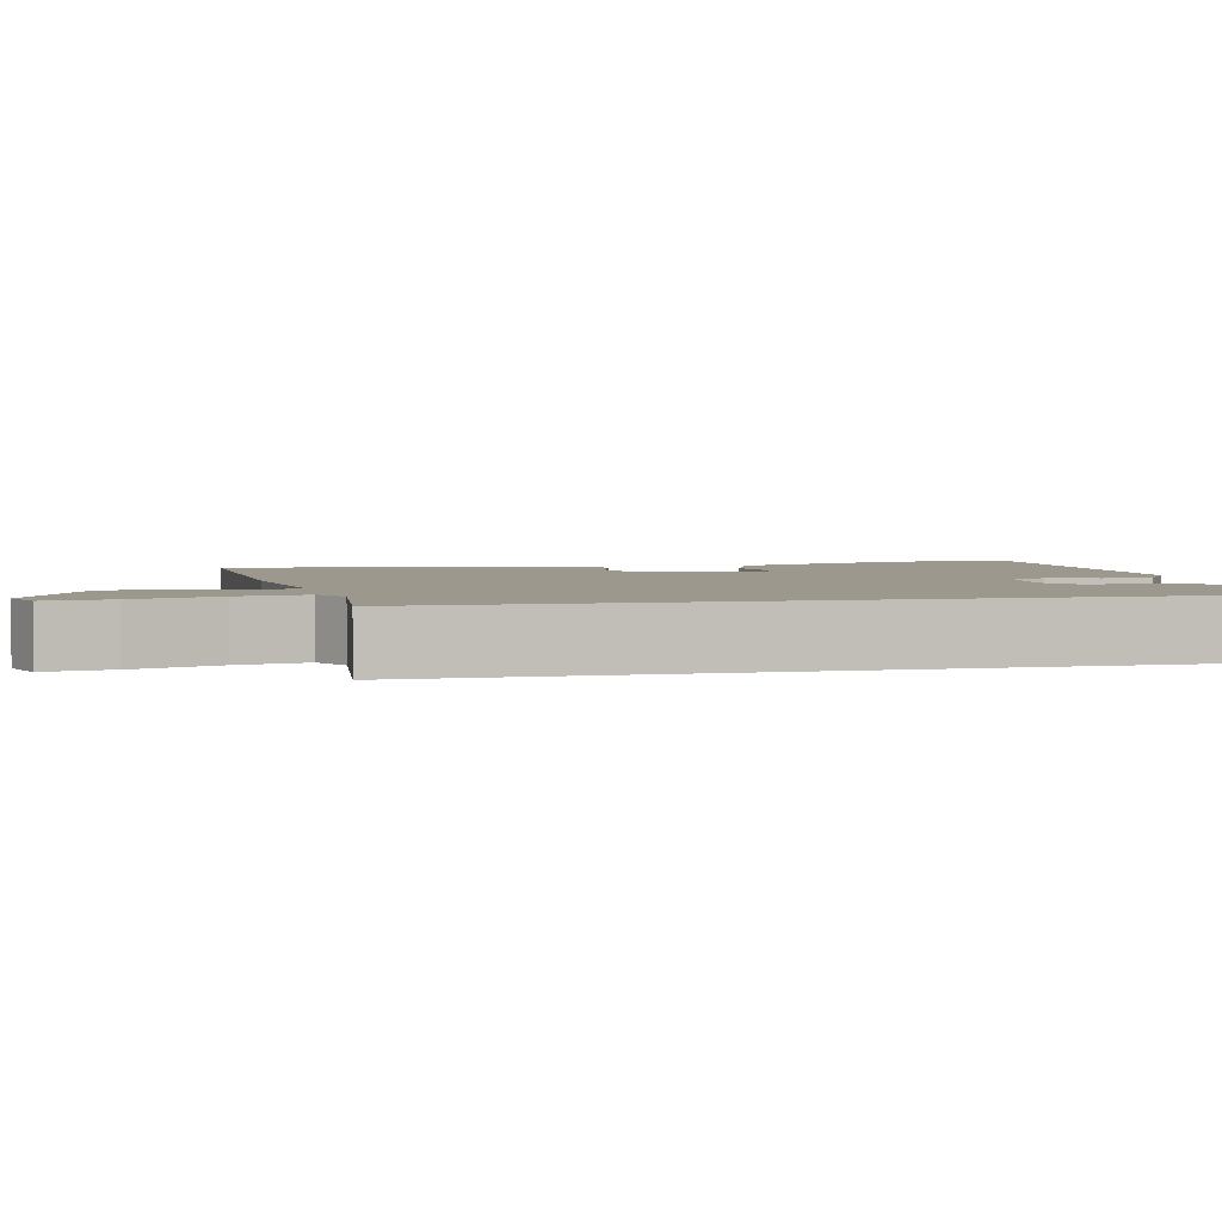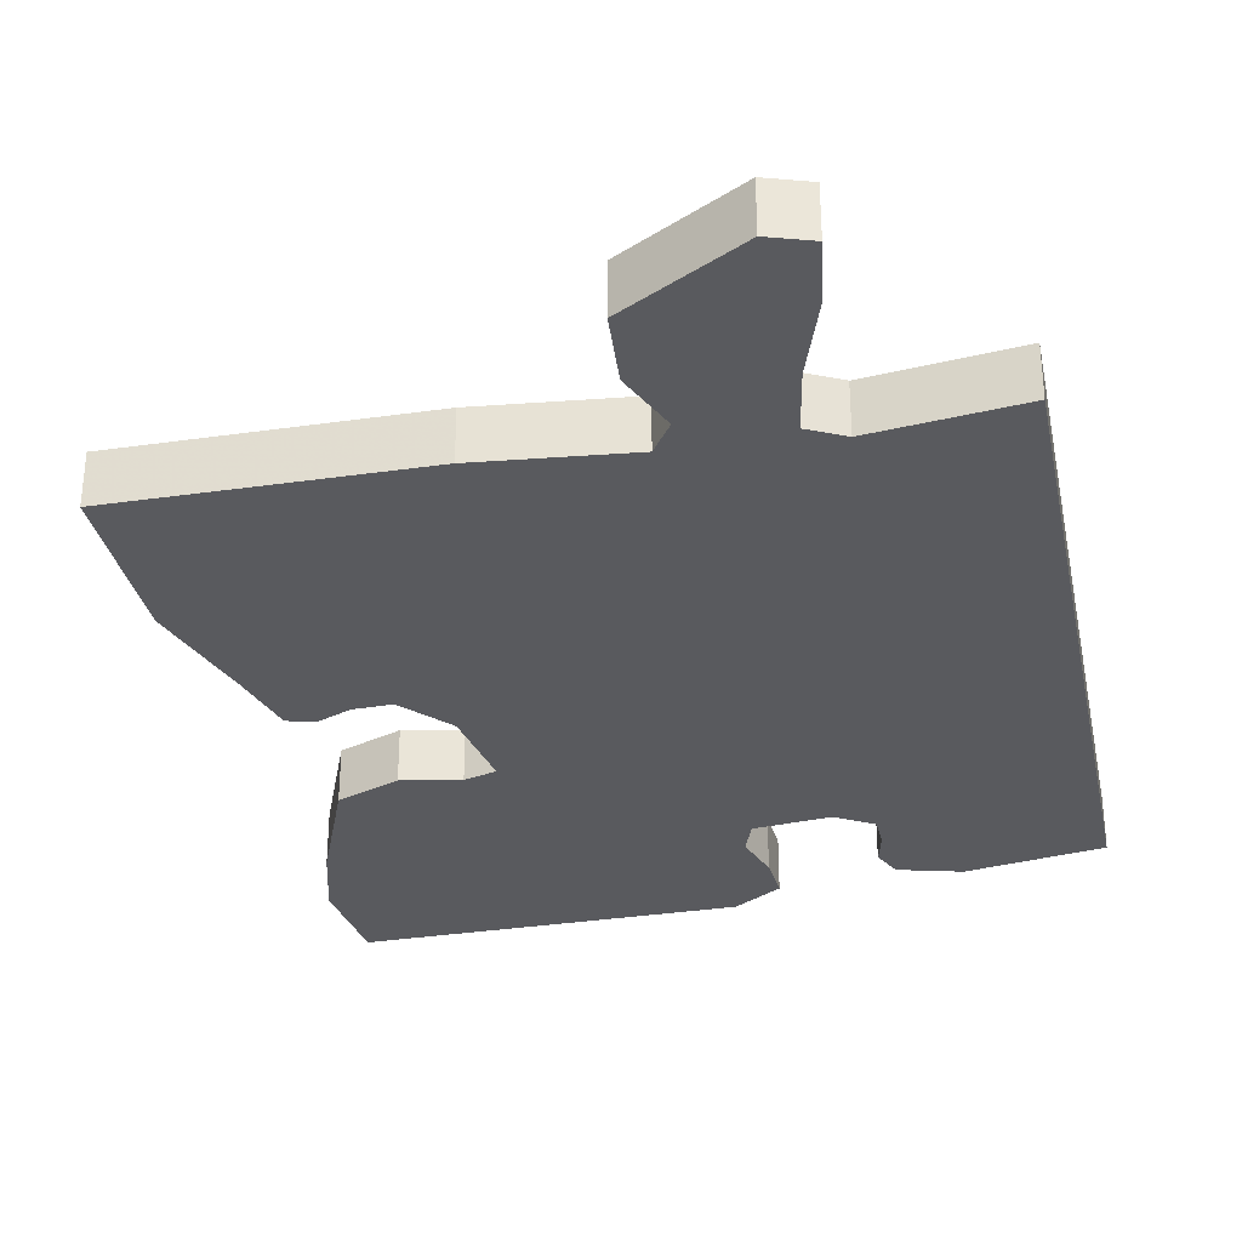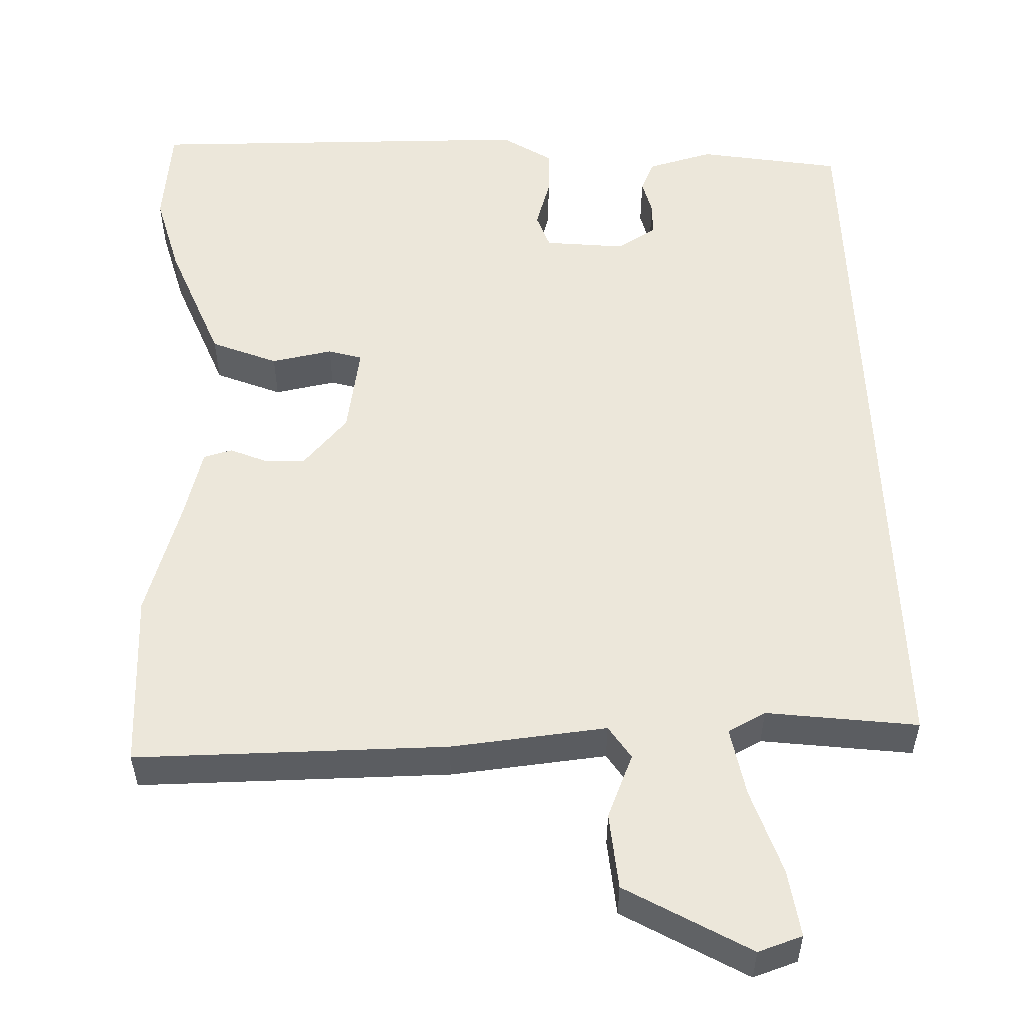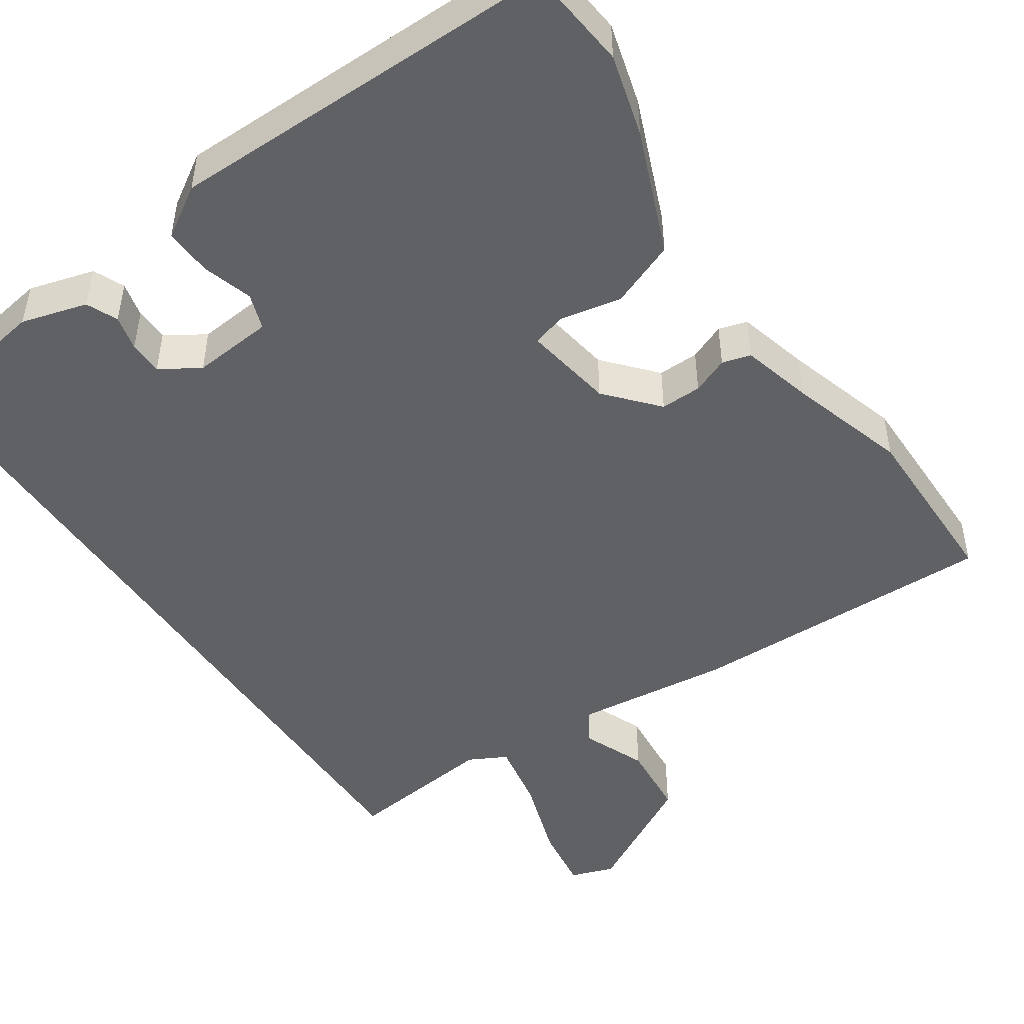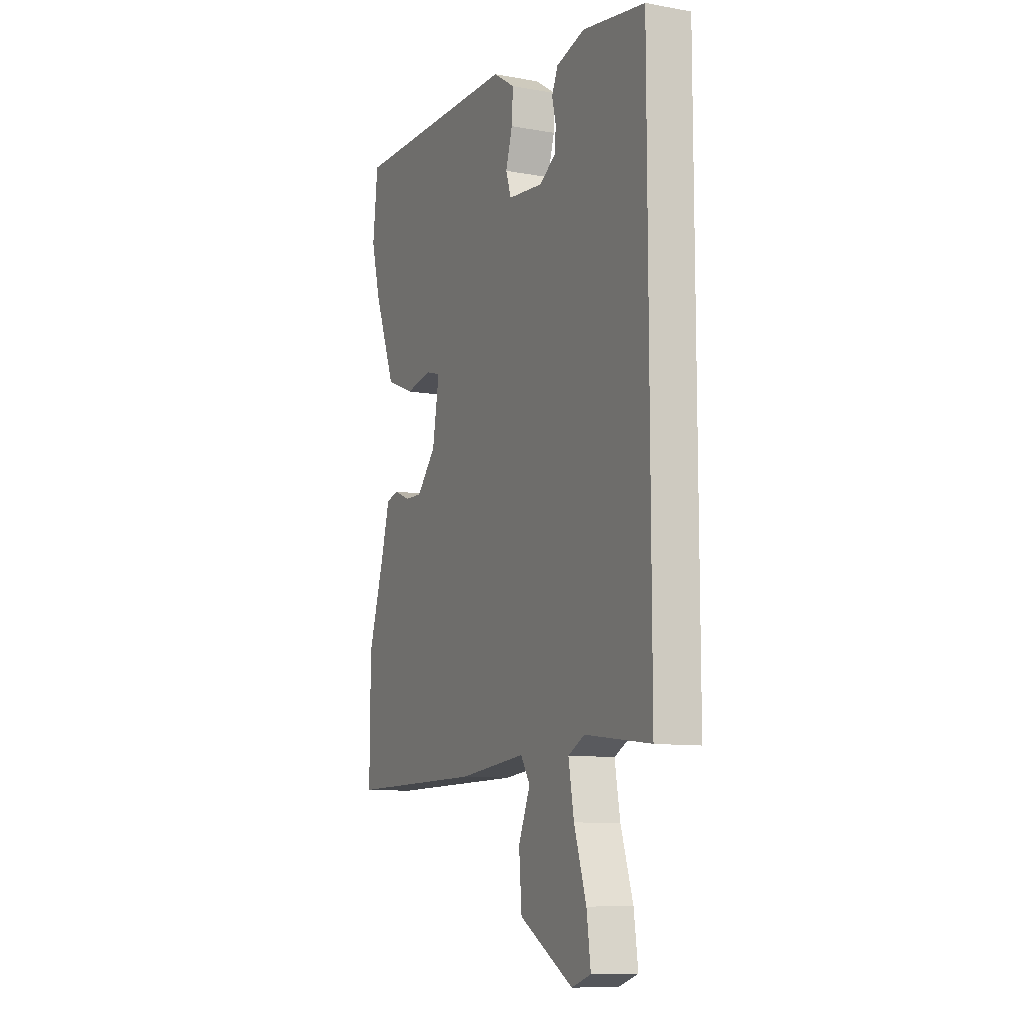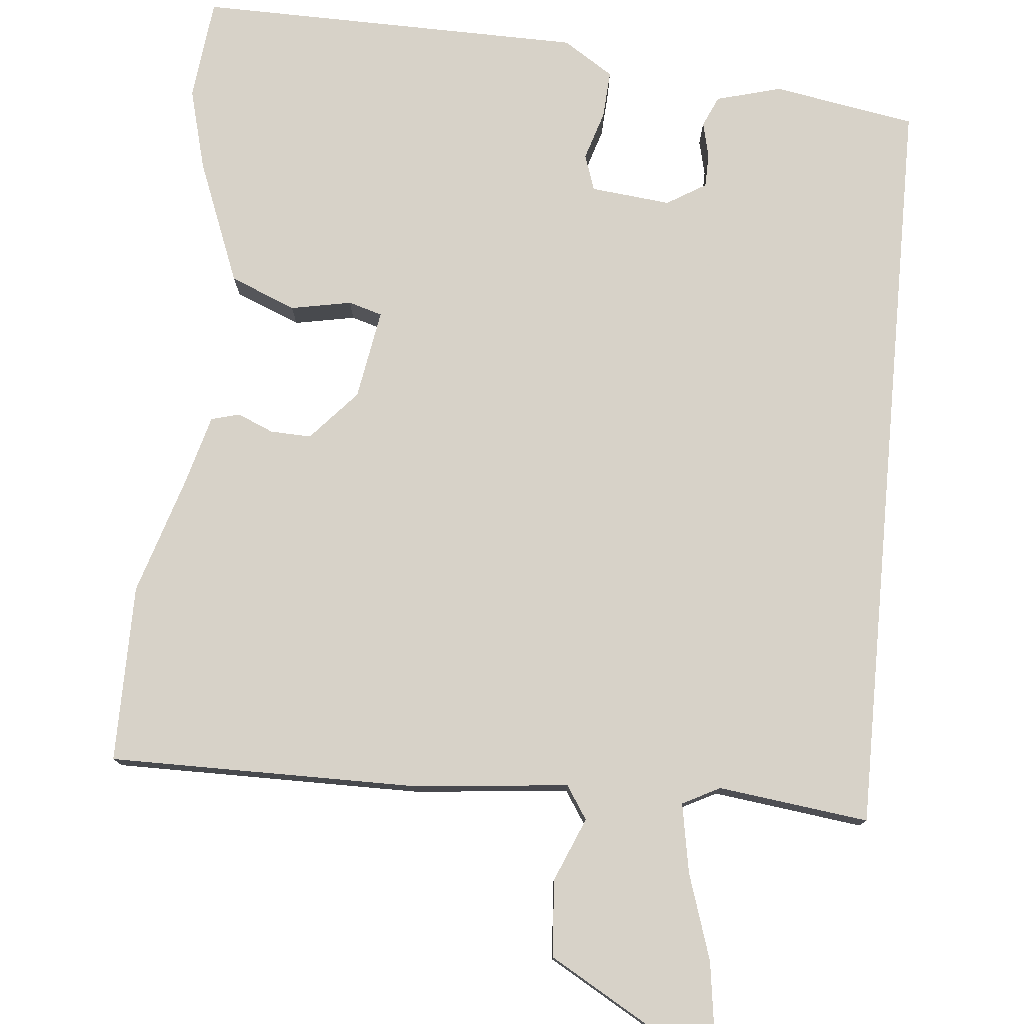
<metadata>
{"format":"obj","ext":"obj","renderer":"f3d","projection":"perspective","resolution":1024,"background":"white","views":[{"elev":3.0,"azim":-104.2,"up":"+Y"},{"elev":-31.6,"azim":-168.4,"up":"+Y"},{"elev":53.8,"azim":177.9,"up":"+Y"},{"elev":-47.8,"azim":33.4,"up":"+Y"},{"elev":-10.1,"azim":-114.5,"up":"+Z"},{"elev":77.4,"azim":-174.7,"up":"+Y"}]}
</metadata>
<code>
v 0.499 0.07 -0.305
v 0.5 0.07 -0.536
v 0.098 0.07 -0.535
v -0.103 0.07 -0.515
v -0.131 0.07 -0.558
v -0.096 0.07 -0.641
v -0.104 0.07 -0.74
v -0.263 0.07 -0.832
v -0.32 0.07 -0.813
v -0.308 0.07 -0.726
v -0.272 0.07 -0.615
v -0.256 0.07 -0.525
v -0.305 0.07 -0.5
v -0.5 0.07 -0.525
v -0.5 0.07 0.46
v -0.315 0.07 0.492
v -0.23 0.07 0.469
v -0.212 0.07 0.429
v -0.223 0.07 0.383
v -0.222 0.07 0.339
v -0.171 0.07 0.308
v -0.067 0.07 0.319
v -0.051 0.07 0.366
v -0.071 0.07 0.43
v -0.075 0.07 0.492
v -0.01 0.07 0.534
v 0.495 0.07 0.542
v 0.51 0.07 0.409
v 0.482 0.07 0.303
v 0.419 0.07 0.142
v 0.334 0.07 0.107
v 0.255 0.07 0.122
v 0.211 0.07 0.109
v 0.231 0.07 -0.008
v 0.289 0.07 -0.073
v 0.342 0.07 -0.071
v 0.389 0.07 -0.051
v 0.426 0.07 -0.061
v 0.451 0.07 -0.152
v 0.499 0 -0.305
v 0.5 0 -0.536
v 0.098 0 -0.535
v -0.103 0 -0.515
v -0.131 0 -0.558
v -0.096 0 -0.641
v -0.104 0 -0.74
v -0.263 0 -0.832
v -0.32 0 -0.813
v -0.308 0 -0.726
v -0.272 0 -0.615
v -0.256 0 -0.525
v -0.305 0 -0.5
v -0.5 0 -0.525
v -0.5 0 0.46
v -0.315 0 0.492
v -0.23 0 0.469
v -0.212 0 0.429
v -0.223 0 0.383
v -0.222 0 0.339
v -0.171 0 0.308
v -0.067 0 0.319
v -0.051 0 0.366
v -0.071 0 0.43
v -0.075 0 0.492
v -0.01 0 0.534
v 0.495 0 0.542
v 0.51 0 0.409
v 0.482 0 0.303
v 0.419 0 0.142
v 0.334 0 0.107
v 0.255 0 0.122
v 0.211 0 0.109
v 0.231 0 -0.008
v 0.289 0 -0.073
v 0.342 0 -0.071
v 0.389 0 -0.051
v 0.426 0 -0.061
v 0.451 0 -0.152
f 36 37 38 39
f 2 3 4
f 1 2 4
f 39 1 4
f 36 39 4
f 35 36 4
f 34 35 4
f 33 34 4
f 30 31 32
f 29 30 32
f 28 29 32
f 27 28 32
f 26 27 32
f 25 26 32
f 24 25 32
f 23 24 32
f 22 23 32 33
f 33 4 5
f 22 33 5
f 21 22 5
f 17 18 19
f 16 17 19
f 15 16 19
f 14 15 19
f 13 14 19 20
f 20 21 5
f 13 20 5
f 12 13 5
f 9 10 11
f 8 9 11
f 8 11 12
f 7 8 12
f 6 7 12
f 5 6 12
f 78 77 76 75
f 43 42 41
f 43 41 40
f 43 40 78
f 43 78 75
f 43 75 74
f 43 74 73
f 43 73 72
f 71 70 69
f 71 69 68
f 71 68 67
f 71 67 66
f 71 66 65
f 71 65 64
f 71 64 63
f 71 63 62
f 72 71 62 61
f 44 43 72
f 44 72 61
f 44 61 60
f 58 57 56
f 58 56 55
f 58 55 54
f 58 54 53
f 59 58 53 52
f 44 60 59
f 44 59 52
f 44 52 51
f 50 49 48
f 50 48 47
f 51 50 47
f 51 47 46
f 51 46 45
f 51 45 44
f 1 40 41 2
f 2 41 42 3
f 3 42 43 4
f 4 43 44 5
f 5 44 45 6
f 6 45 46 7
f 7 46 47 8
f 8 47 48 9
f 9 48 49 10
f 10 49 50 11
f 11 50 51 12
f 12 51 52 13
f 13 52 53 14
f 14 53 54 15
f 15 54 55 16
f 16 55 56 17
f 17 56 57 18
f 18 57 58 19
f 19 58 59 20
f 20 59 60 21
f 21 60 61 22
f 22 61 62 23
f 23 62 63 24
f 24 63 64 25
f 25 64 65 26
f 26 65 66 27
f 27 66 67 28
f 28 67 68 29
f 29 68 69 30
f 30 69 70 31
f 31 70 71 32
f 32 71 72 33
f 33 72 73 34
f 34 73 74 35
f 35 74 75 36
f 36 75 76 37
f 37 76 77 38
f 38 77 78 39
f 39 78 40 1

</code>
